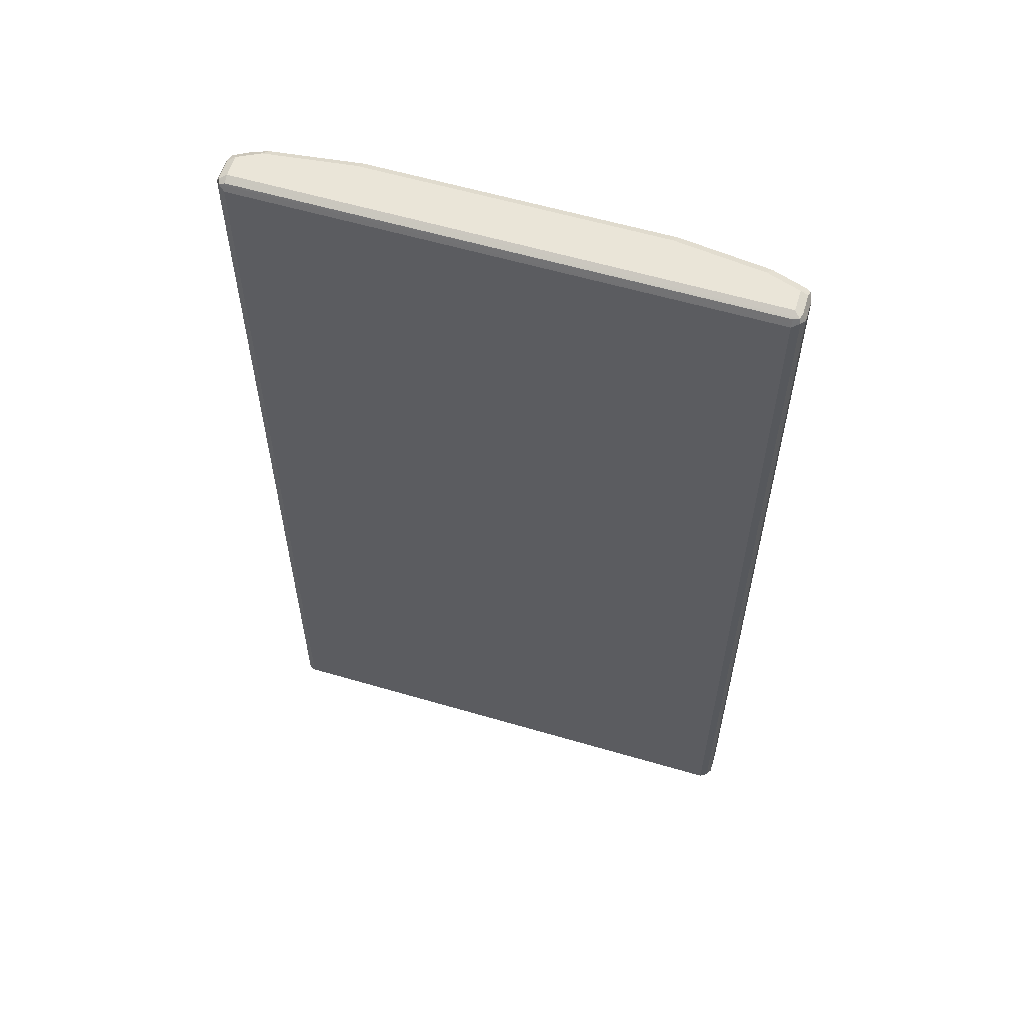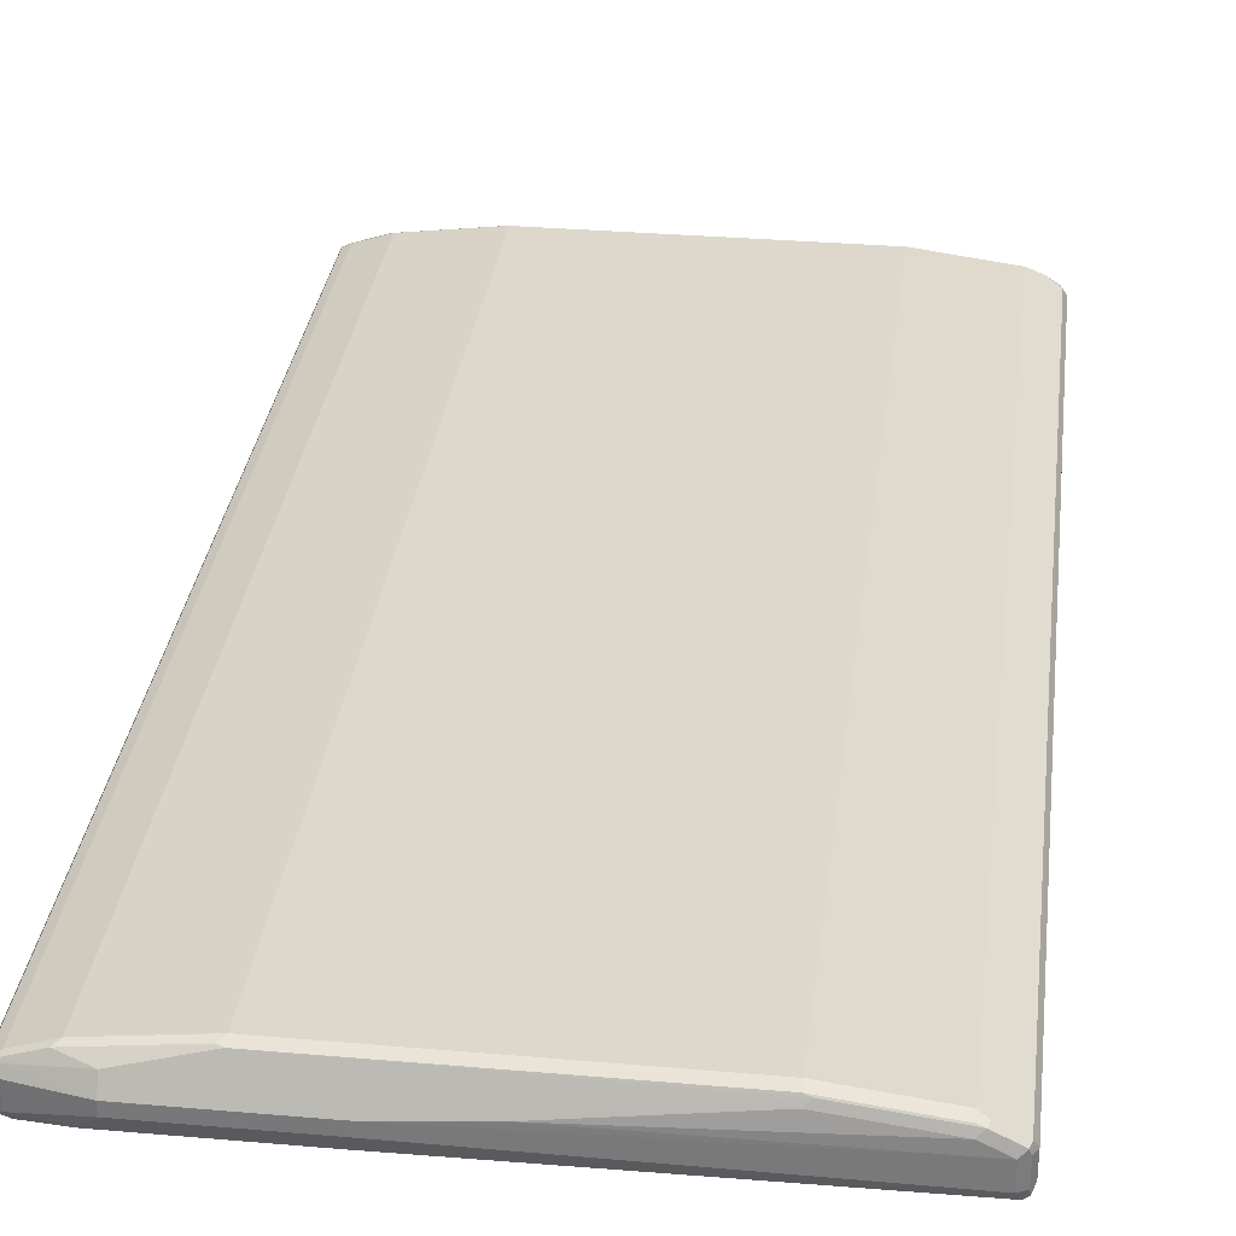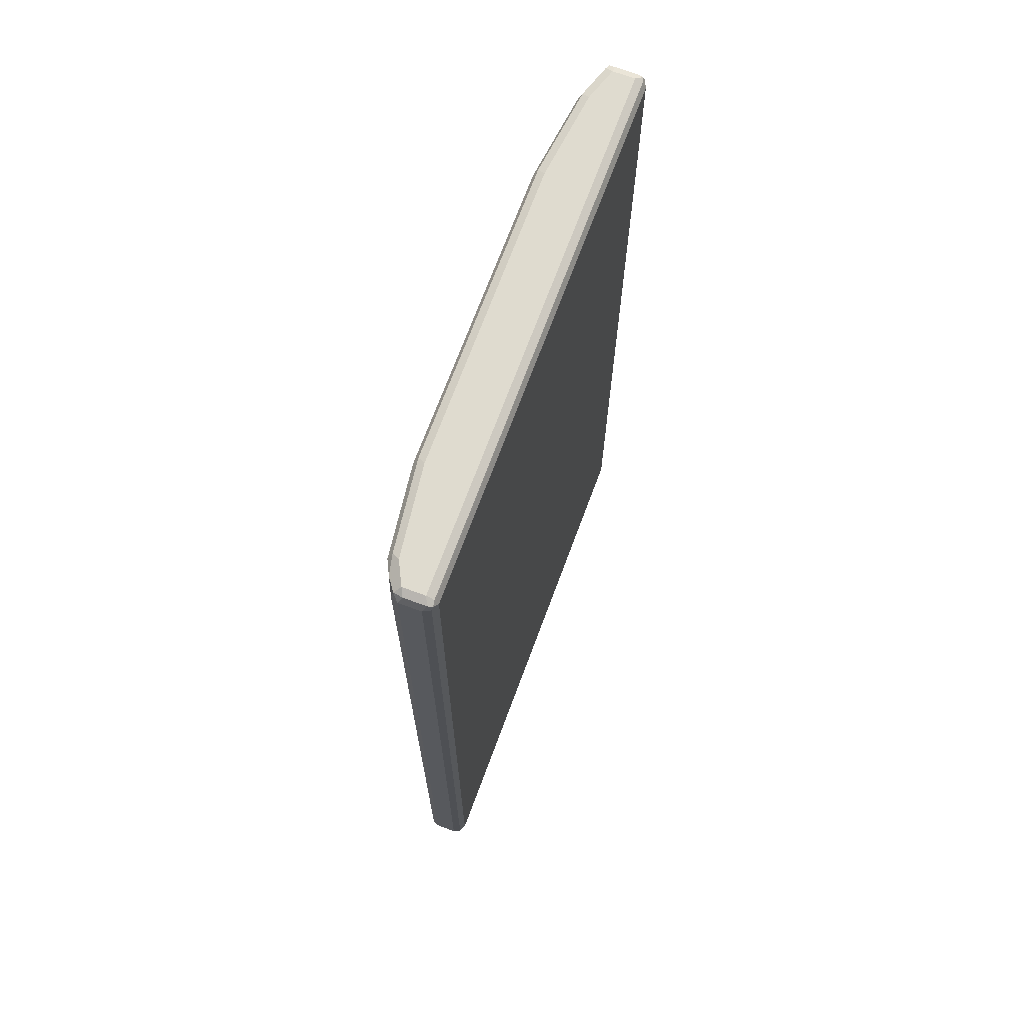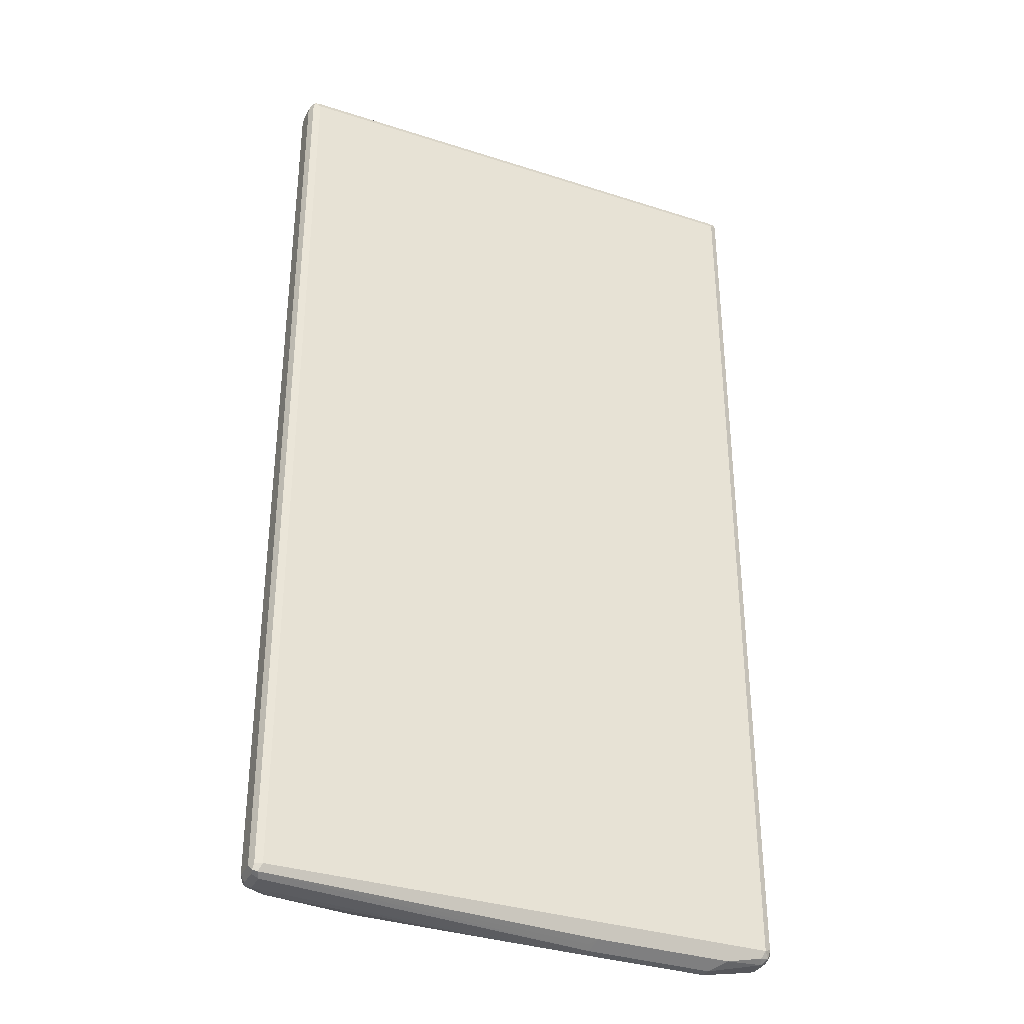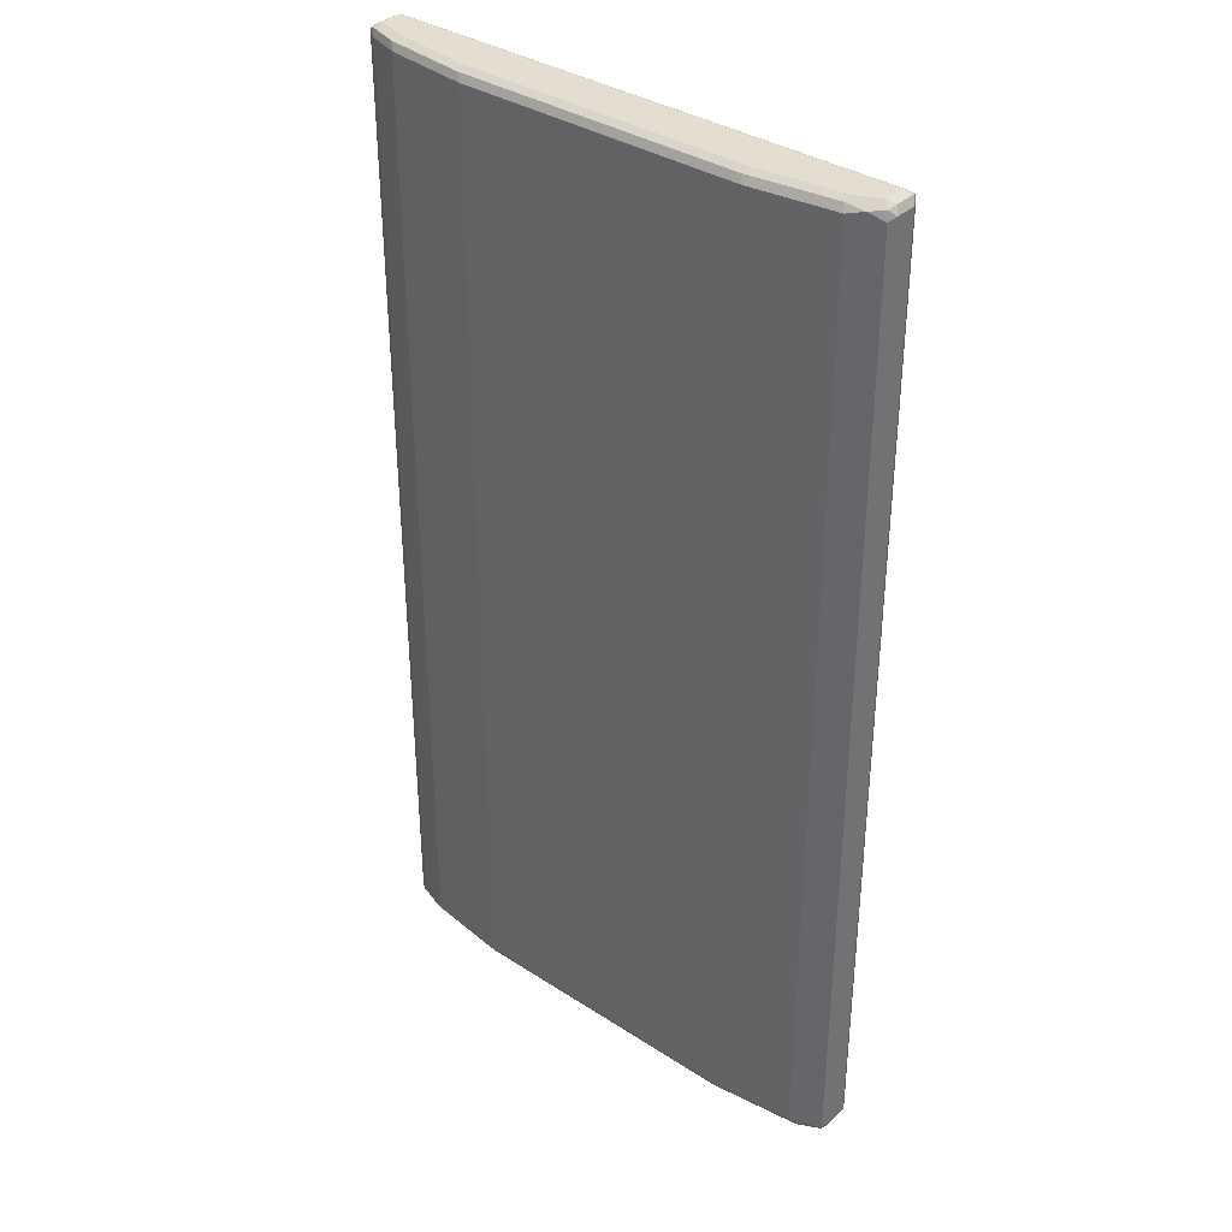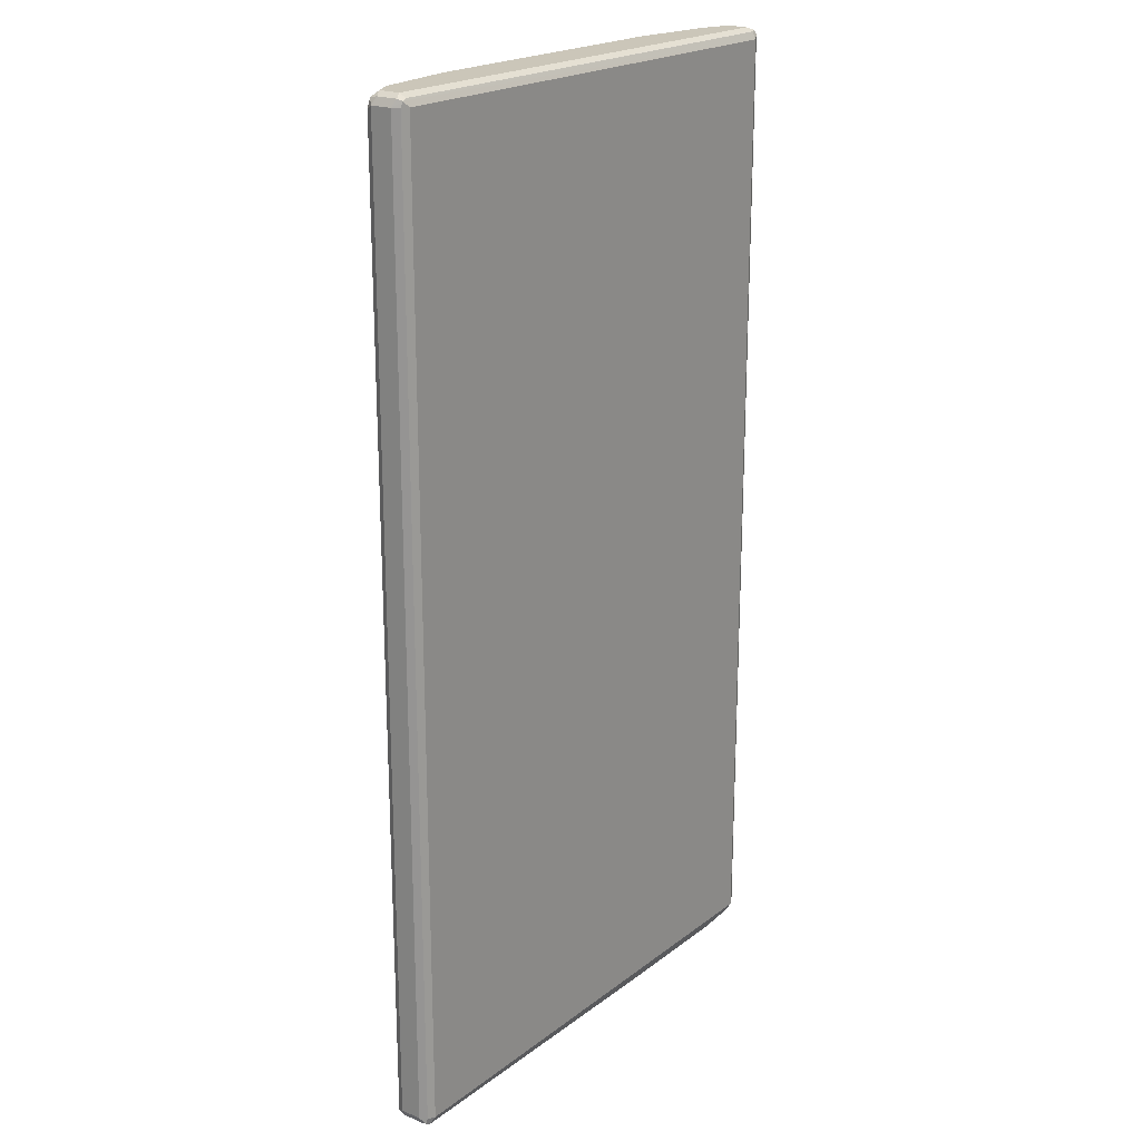
<metadata>
{"format":"obj","ext":"obj","renderer":"f3d","projection":"perspective","resolution":1024,"background":"white","views":[{"elev":59.2,"azim":-163.2,"up":"+Y"},{"elev":31.5,"azim":7.0,"up":"+Z"},{"elev":70.3,"azim":110.4,"up":"+Y"},{"elev":-34.4,"azim":156.5,"up":"+Y"},{"elev":35.8,"azim":40.4,"up":"+Y"},{"elev":20.8,"azim":126.9,"up":"+Y"}]}
</metadata>
<code>
v -0.4724 -0.8313 -0.03779
v -0.466 -0.825 -0.05038
v -0.4629 -0.8408 -0.04723
v -0.466 -0.8438 -0.03148
v -0.4724 -0.8313 0
v -0.4724 0.8501 -0.03779
v -0.4534 -0.8313 -0.05669
v -0.466 0.8564 -0.05038
v -0.4471 -0.8438 -0.05038
v -0.4534 -0.8501 -0.03779
v -0.466 -0.8438 0.006292
v -0.4629 -0.8408 0.01417
v -0.466 -0.8313 0.0126
v -0.4724 0.8501 0
v -0.4676 0.8597 0.009444
v -0.466 0.8627 -0.03779
v -0.4629 0.8644 -0.04723
v 0.4534 -0.8313 -0.05669
v -0.4534 0.8501 -0.05669
v -0.3842 -0.8564 -0.04408
v -0.359 -0.8692 -0.01889
v -0.4534 -0.8501 0
v -0.4534 -0.8438 0.0126
v -0.359 -0.8564 0.02519
v -0.4062 -0.8408 0.03306
v -0.3967 -0.8313 0.03779
v -0.4534 -0.8313 0.01889
v -0.4534 0.8501 0.01889
v -0.466 0.8501 0.0126
v -0.4597 0.8627 0.0126
v -0.4534 0.8692 0
v -0.466 0.8627 0
v 0.4534 0.8627 -0.05038
v -0.4534 0.8627 -0.05038
v -0.4534 0.8692 -0.03779
v 0.4534 0.8692 -0.03779
v 0.466 -0.8313 -0.05038
v 0.4676 -0.8408 -0.04723
v 0.4597 -0.8438 -0.05038
v 0.4534 0.8501 -0.05669
v 0.4629 0.8597 -0.05196
v -0.1385 -0.8564 -0.04408
v -0.1322 -0.8692 -0.01889
v -0.359 -0.8692 0
v -0.2456 -0.8438 0.05038
v -0.2551 -0.8408 0.05196
v -0.2456 -0.8313 0.05669
v -0.3967 0.8501 0.03779
v -0.403 0.8627 0.03148
v -0.3967 0.8692 0.01889
v 0.466 0.8627 -0.04408
v 0.4534 0.8692 0
v 0.4724 -0.8313 -0.03779
v 0.466 0.8501 -0.05038
v 0.466 -0.8438 -0.03779
v 0.4534 -0.8501 -0.03779
v 0.4724 -0.8313 0
v 0.466 -0.8438 0
v -0.126 -0.8627 -0.03148
v 0.4724 0.8501 -0.03779
v -0.1322 -0.8692 0
v 0.2739 -0.8456 0.04723
v 0.2645 -0.8438 0.05038
v 0.2645 -0.8313 0.05669
v -0.2456 0.8501 0.05669
v -0.2519 0.8627 0.05038
v -0.2456 0.8692 0.03779
v 0.466 0.8627 -0.006292
v 0.4157 0.8692 0.01889
v 0.4251 0.8597 0.02834
v 0.4629 0.8597 0.009444
v 0.4629 -0.8456 0.009444
v 0.4534 -0.8501 0
v 0.466 -0.8376 0.0126
v 0.4724 0.8501 0
v 0.009433 -0.8644 0.009444
v 0.2645 -0.8501 0.03779
v 0.4251 -0.8456 0.02834
v 0.4157 -0.8438 0.03148
v 0.4157 -0.8313 0.03779
v 0.2645 0.8501 0.05669
v 0.2582 0.8627 0.05038
v 0.2645 0.8692 0.03779
v 0.4093 0.8627 0.03148
v 0.4157 0.8501 0.03779
v 0.4409 0.8564 0.02519
v 0.466 0.8438 0.0126
v 0.4157 -0.8501 0.01889
v 0.4283 -0.8376 0.03148
f 1 2 3
f 44 62 45
f 45 62 63
f 45 63 46
f 46 64 47
f 46 63 64
f 47 64 81
f 47 81 65
f 48 65 66
f 48 66 49
f 49 66 67
f 49 67 50
f 51 68 75
f 51 75 60
f 52 69 70
f 52 70 71
f 52 71 68
f 53 60 75
f 44 61 62
f 43 73 61
f 43 56 73
f 42 59 43
f 33 41 34
f 33 36 41
f 36 51 41
f 36 52 68
f 36 68 51
f 37 53 38
f 37 54 60
f 37 60 53
f 53 75 57
f 38 55 56
f 38 53 57
f 38 57 58
f 38 58 55
f 39 56 43
f 39 43 59
f 39 59 42
f 41 51 60
f 41 60 54
f 38 56 39
f 55 72 56
f 55 58 72
f 56 72 73
f 70 84 85
f 70 85 86
f 70 86 71
f 71 86 87
f 71 87 75
f 72 78 73
f 72 74 78
f 73 88 76
f 69 84 70
f 73 78 88
f 74 89 78
f 74 87 86
f 74 86 85
f 74 85 80
f 76 88 77
f 77 88 78
f 78 89 80
f 78 80 79
f 74 80 89
f 31 36 35
f 69 82 84
f 68 71 75
f 57 74 72
f 57 72 58
f 57 75 87
f 57 87 74
f 61 73 76
f 61 76 62
f 62 77 78
f 62 78 63
f 69 83 82
f 62 76 77
f 63 80 64
f 63 78 79
f 64 80 85
f 64 85 81
f 65 81 82
f 65 82 66
f 66 82 83
f 66 83 67
f 63 79 80
f 31 52 36
f 31 69 52
f 31 83 69
f 6 17 8
f 7 18 39
f 7 39 42
f 7 42 20
f 7 20 9
f 7 19 40
f 7 40 18
f 8 17 19
f 6 16 17
f 9 20 10
f 10 21 44
f 10 44 22
f 11 22 12
f 12 22 23
f 12 23 24
f 12 24 25
f 12 25 26
f 12 26 27
f 10 20 21
f 12 27 28
f 6 15 16
f 5 29 14
f 1 3 4
f 1 4 11
f 1 11 5
f 1 5 14
f 1 14 6
f 1 6 8
f 1 8 2
f 2 7 3
f 6 14 15
f 2 8 19
f 3 7 9
f 3 9 10
f 3 10 4
f 4 10 22
f 4 22 11
f 5 11 12
f 5 12 13
f 5 13 29
f 2 19 7
f 81 85 82
f 12 28 29
f 14 29 15
f 21 61 44
f 22 44 23
f 23 44 24
f 24 44 45
f 24 45 46
f 24 46 25
f 25 46 47
f 25 47 26
f 21 43 61
f 26 47 65
f 26 48 28
f 26 28 27
f 28 48 30
f 30 49 50
f 30 50 31
f 30 48 49
f 31 50 67
f 31 67 83
f 26 65 48
f 12 29 13
f 20 43 21
f 19 41 40
f 15 30 31
f 15 31 32
f 15 32 16
f 15 29 28
f 15 28 30
f 16 32 17
f 17 33 34
f 17 34 19
f 20 42 43
f 17 32 31
f 17 35 36
f 17 36 33
f 18 37 38
f 18 38 39
f 18 40 41
f 18 41 54
f 18 54 37
f 19 34 41
f 17 31 35
f 82 85 84

</code>
